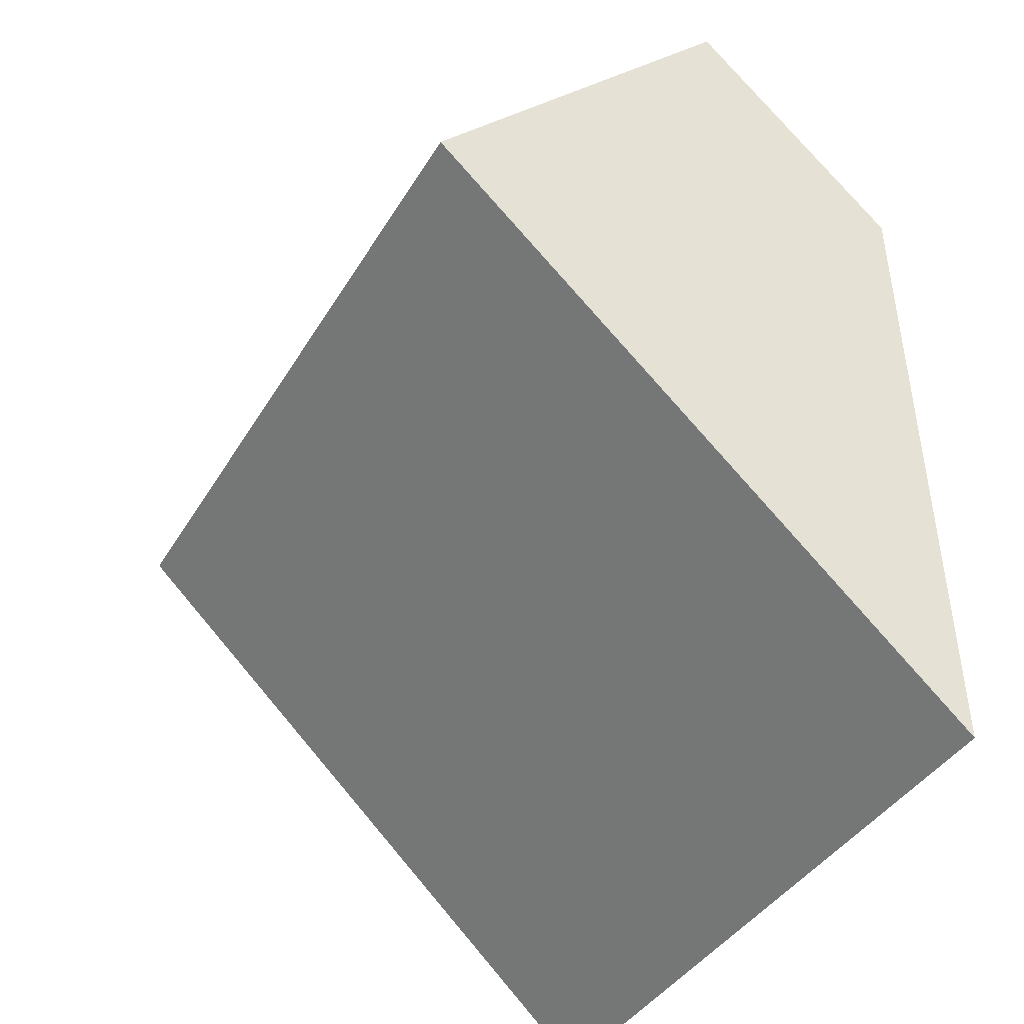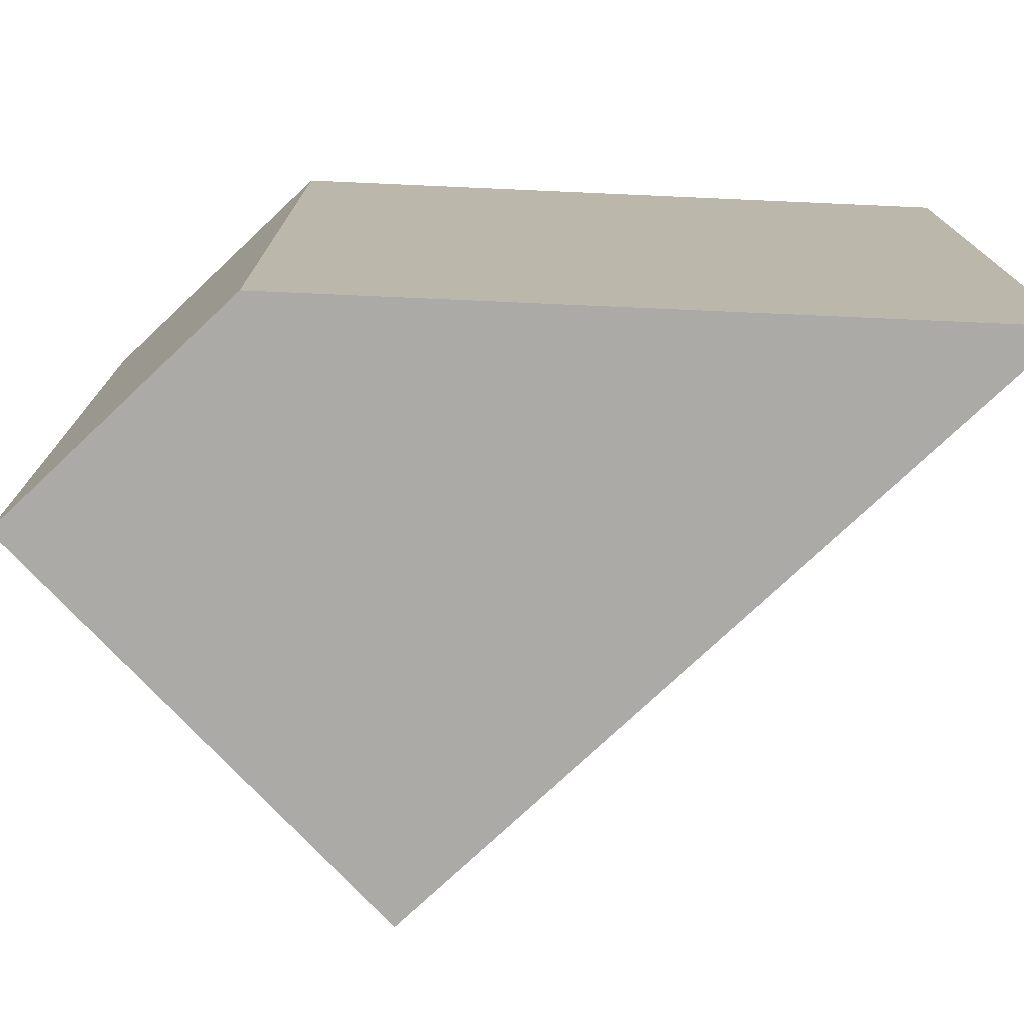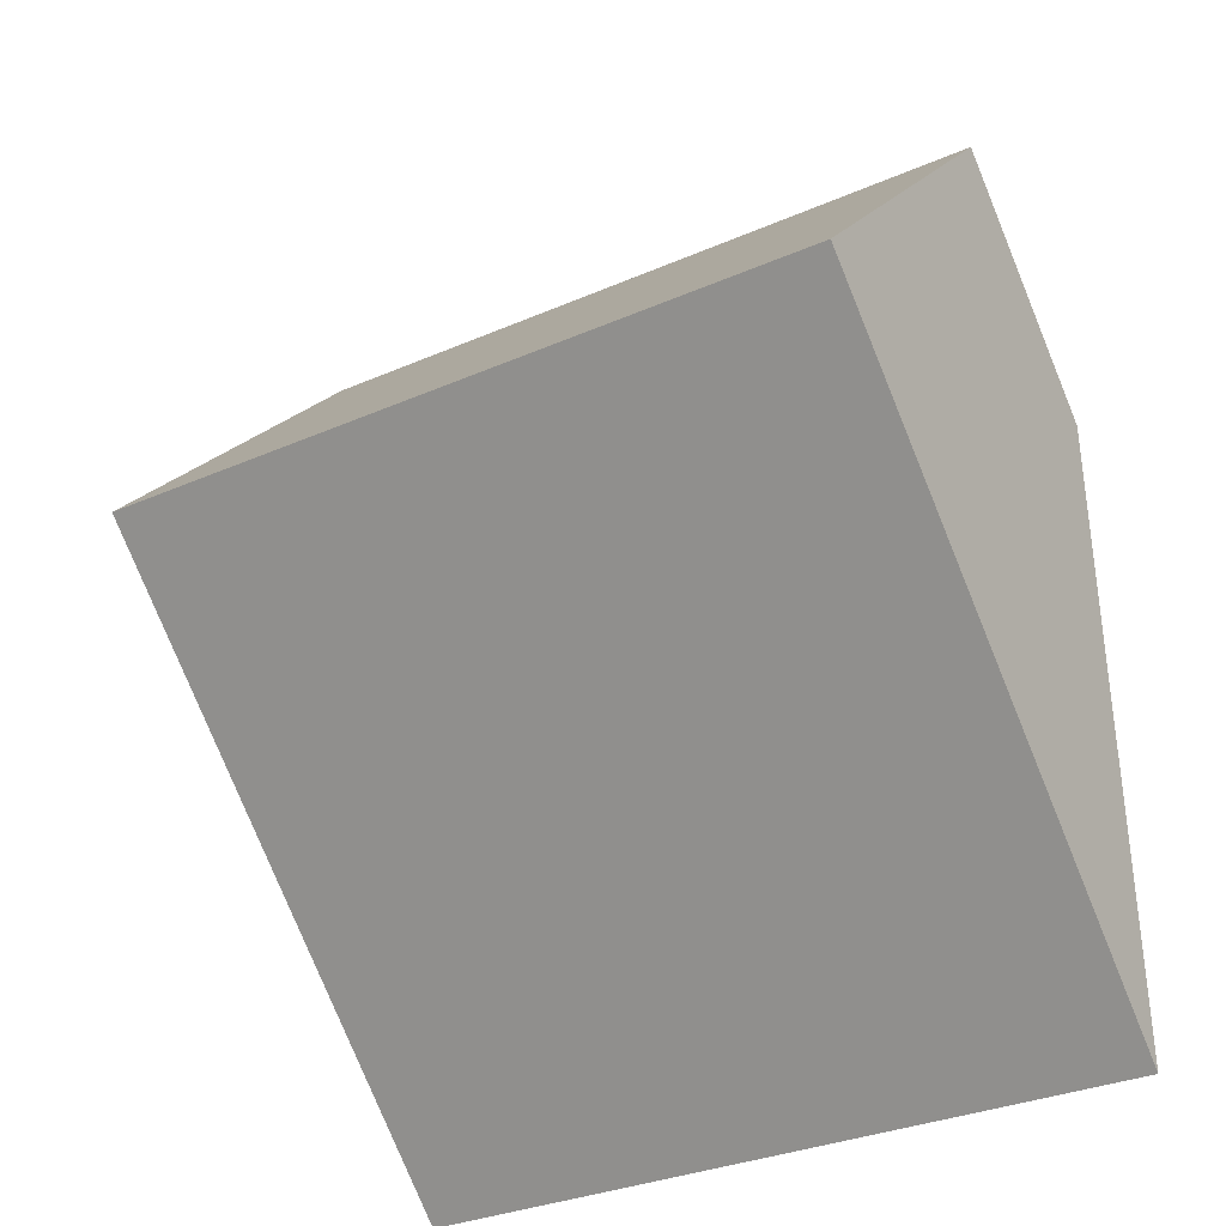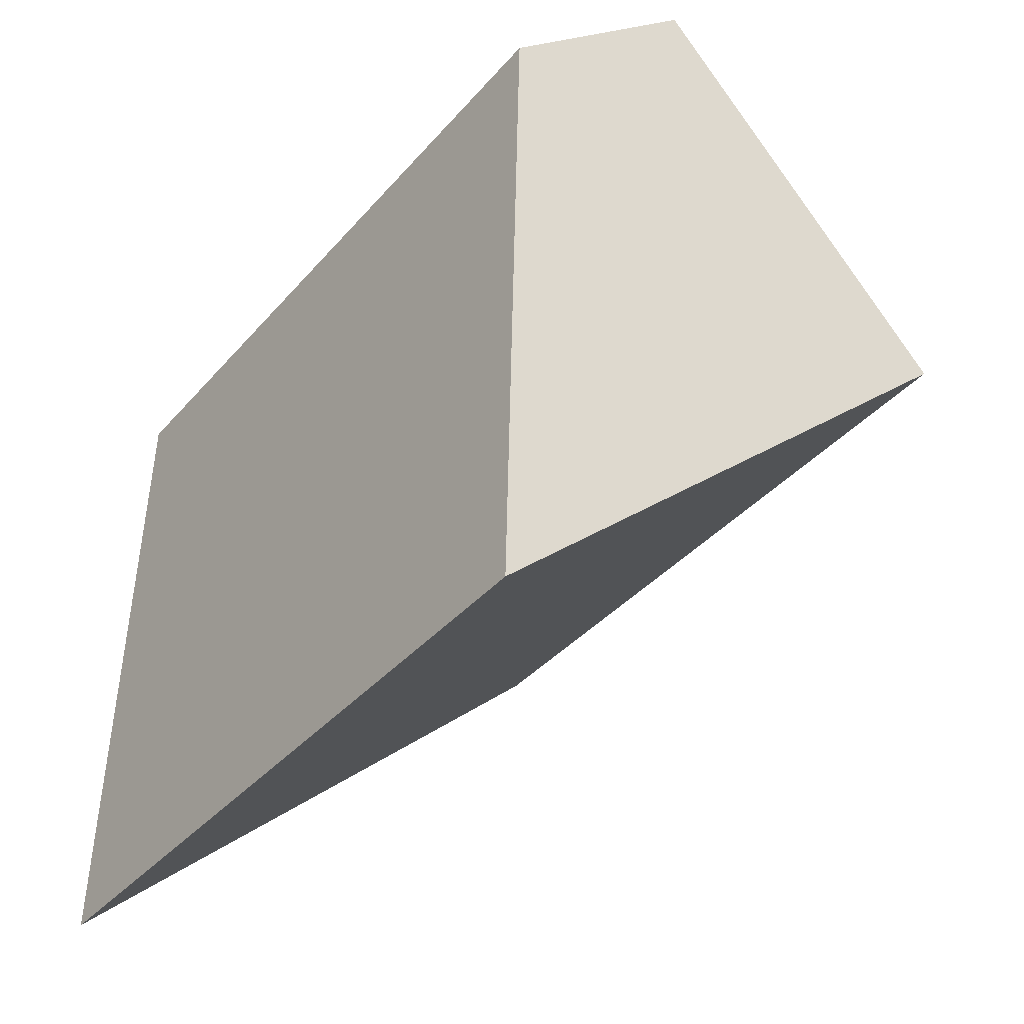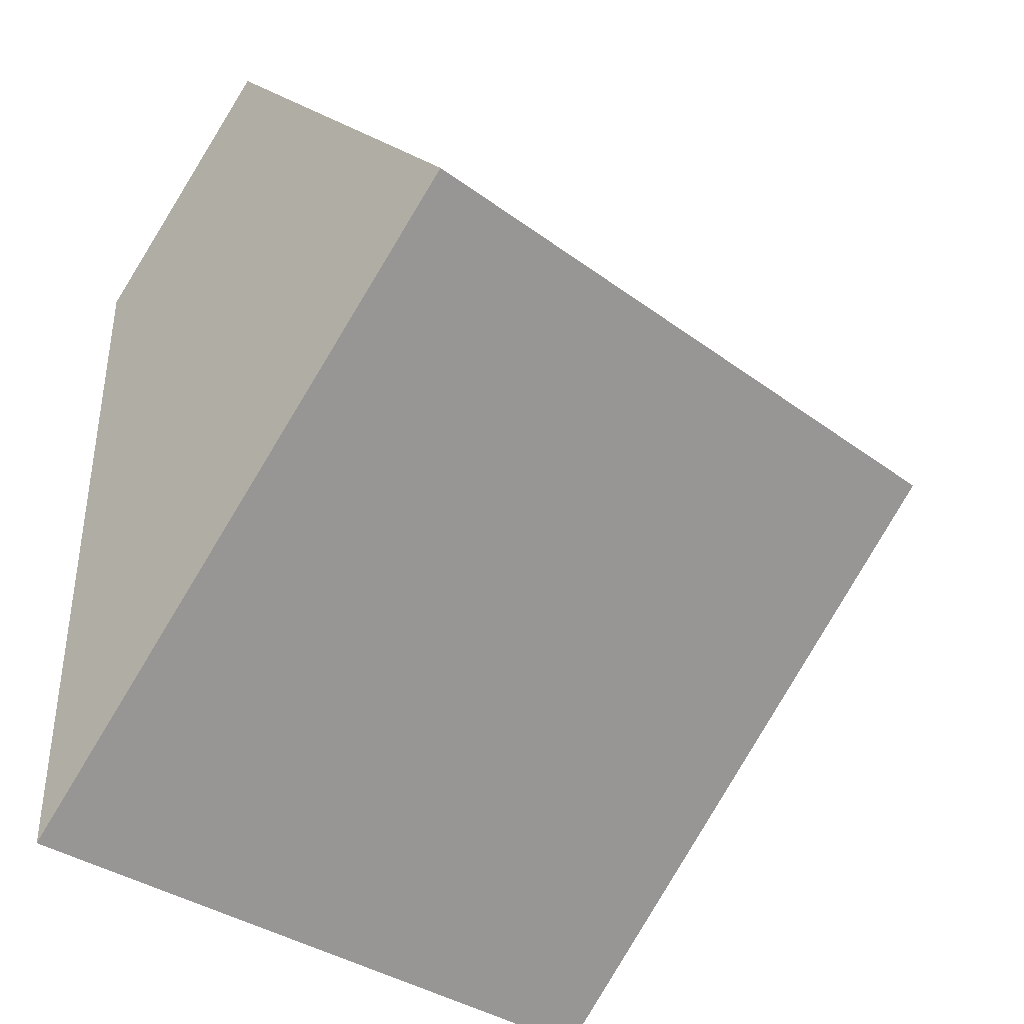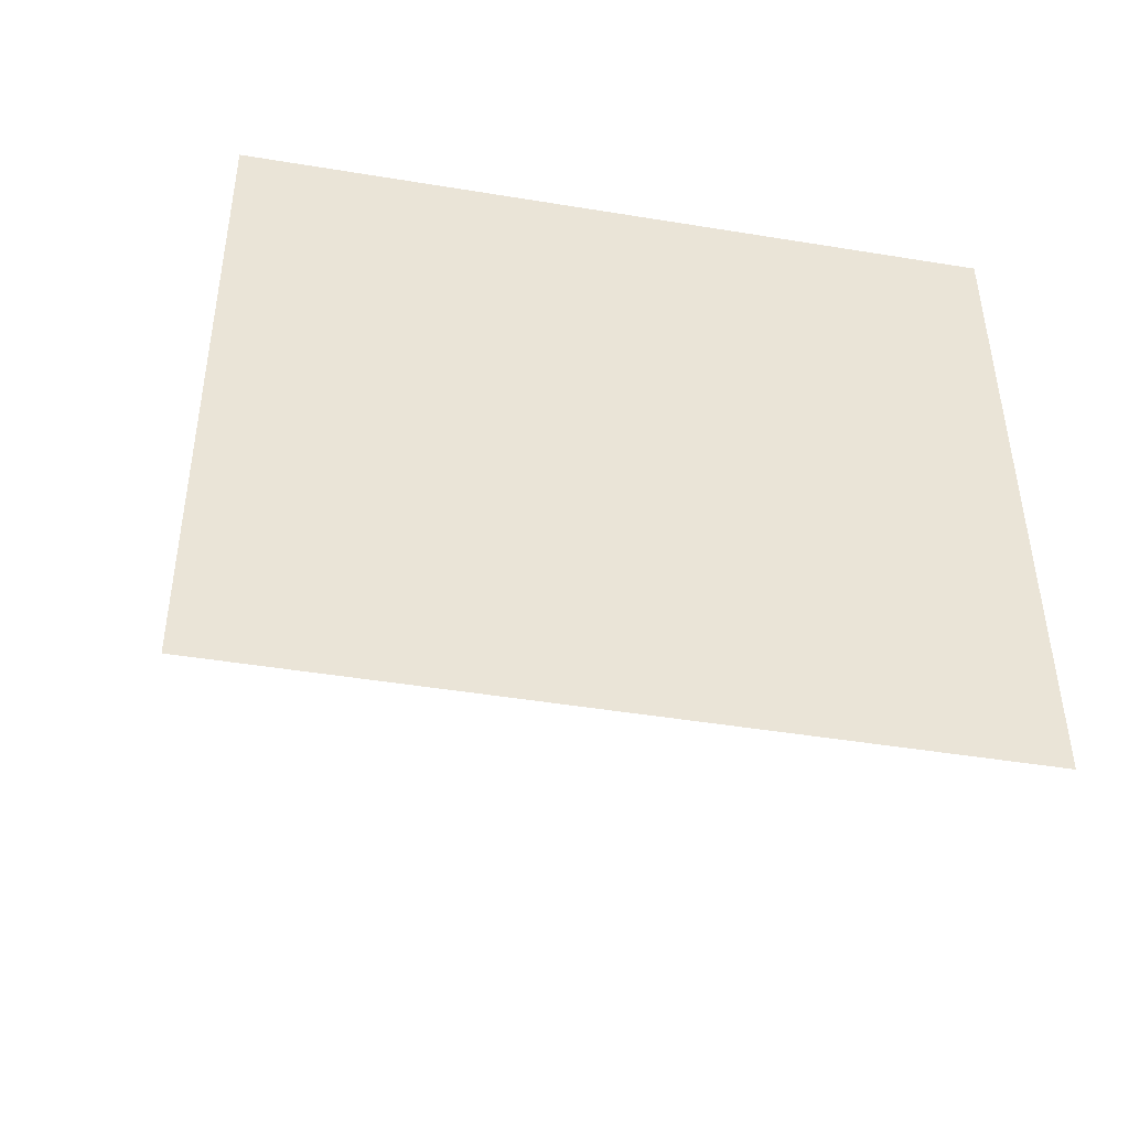
<metadata>
{"format":"obj","ext":"obj","renderer":"f3d","projection":"perspective","resolution":1024,"background":"white","views":[{"elev":-40.1,"azim":-28.2,"up":"+Z"},{"elev":-75.8,"azim":86.1,"up":"+Y"},{"elev":-32.4,"azim":-58.8,"up":"+Z"},{"elev":-38.3,"azim":143.9,"up":"+Z"},{"elev":-34.6,"azim":-134.8,"up":"+Z"},{"elev":-44.5,"azim":79.1,"up":"+Z"}]}
</metadata>
<code>
v  1.541 3.509 1.662
v  2.622 3.509 -2.431
v  0 3.509 2.149e-16
v  2.546 3.509 0.731
v  1.541 -1.018e-16 1.662
v  2.546 -4.476e-17 0.731
v  2.622 1.489e-16 -2.431
v  0 0 0
g defaultobject
f 1 2 3
f 2 1 4
f 5 4 1
f 4 5 6
f 6 2 4
f 2 6 7
f 7 3 2
f 3 7 8
f 8 1 3
f 1 8 5
f 5 7 6
f 7 5 8

</code>
